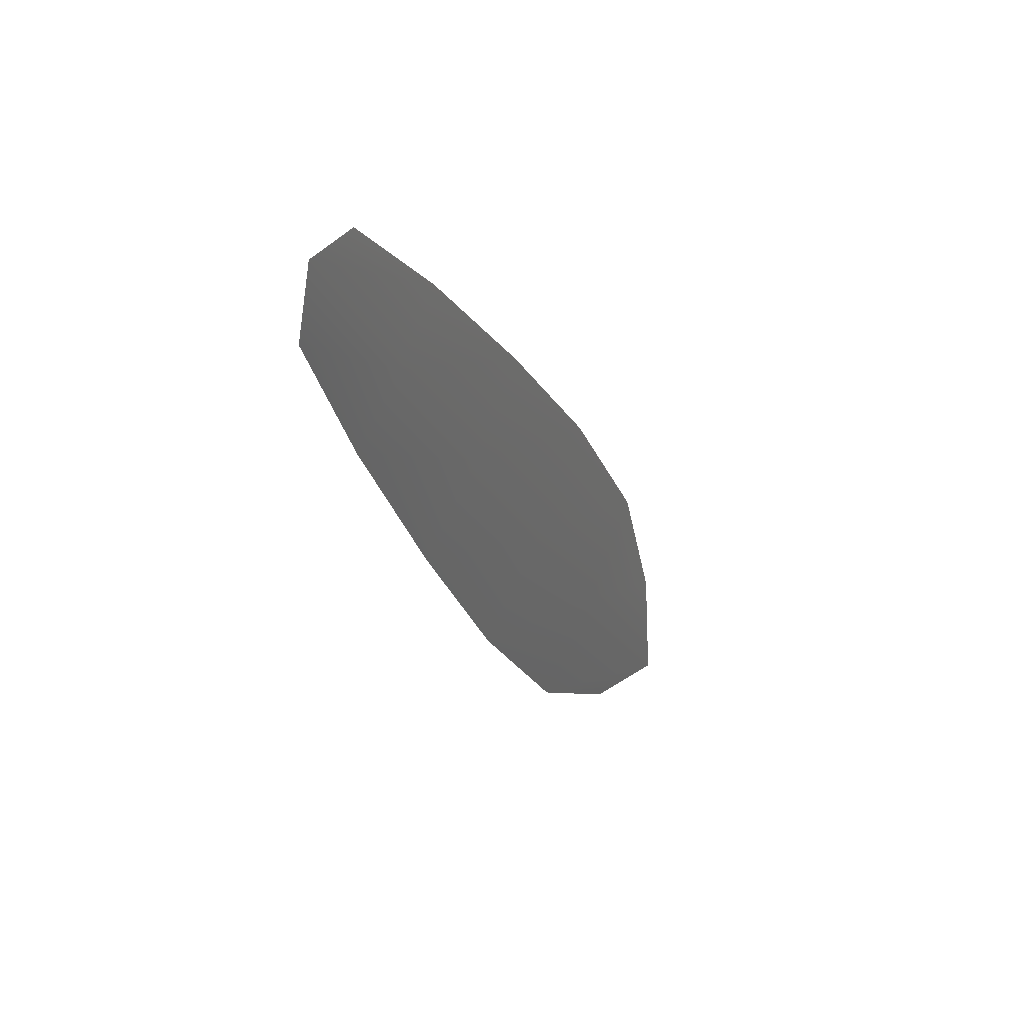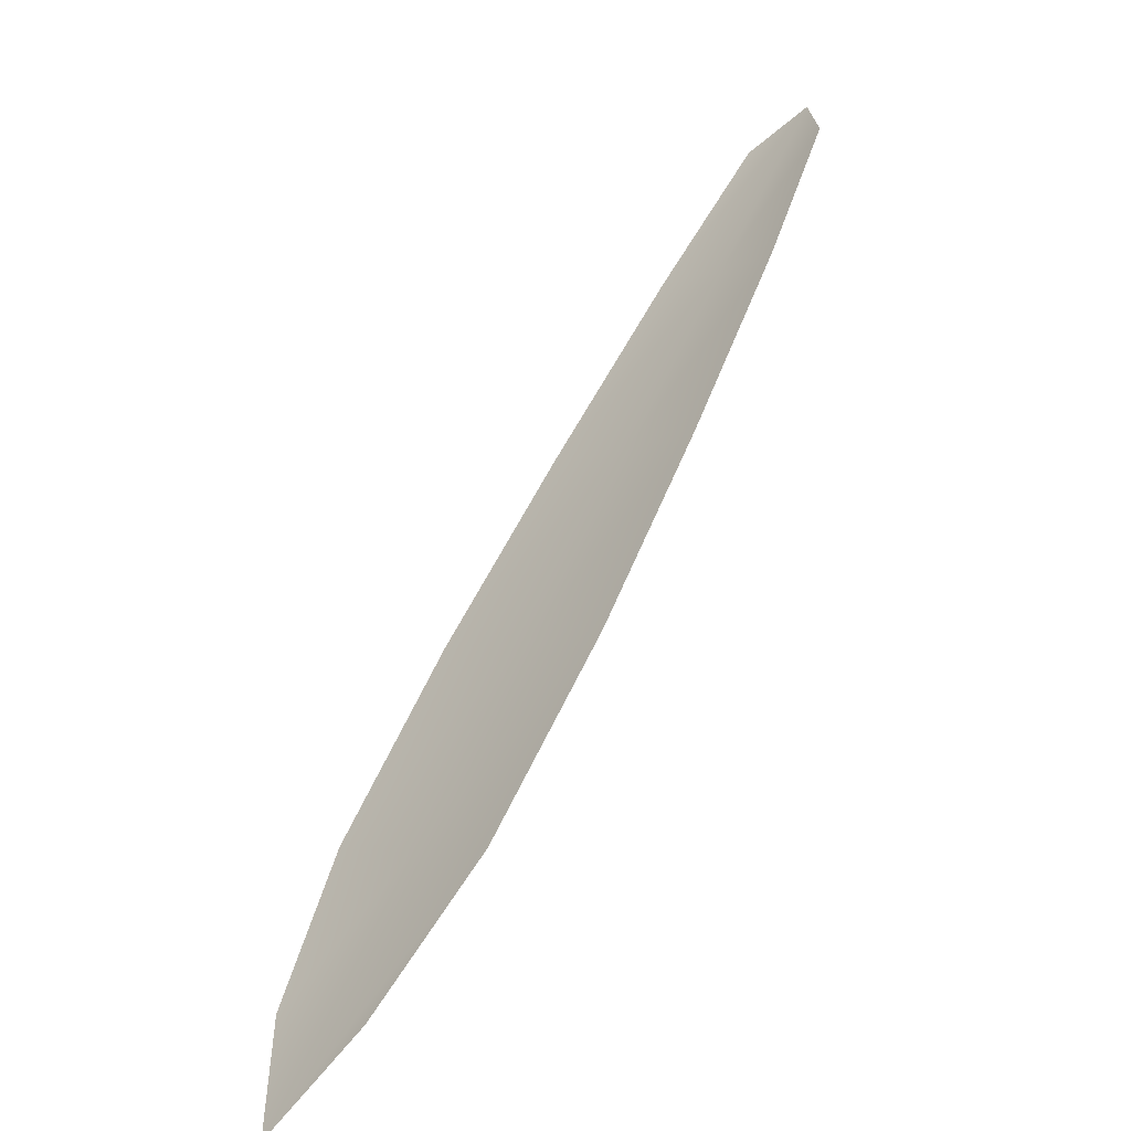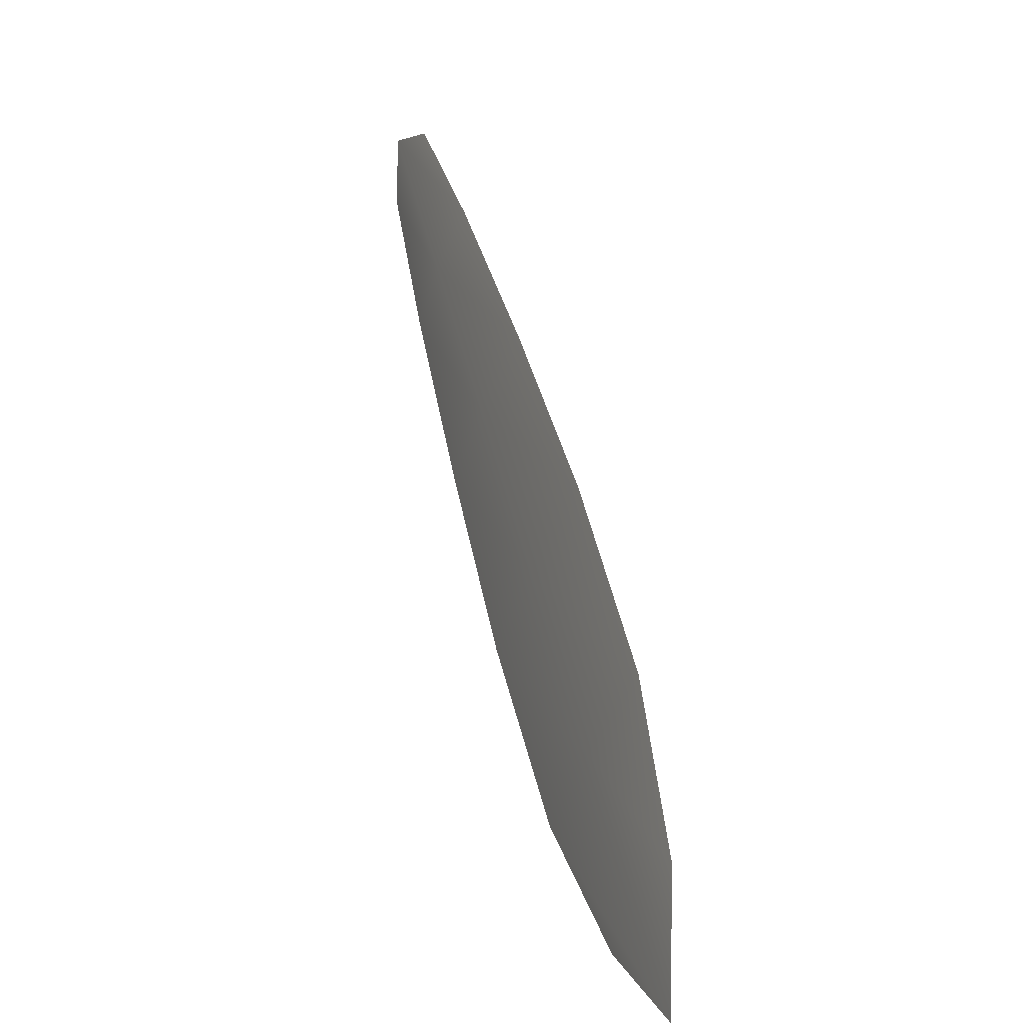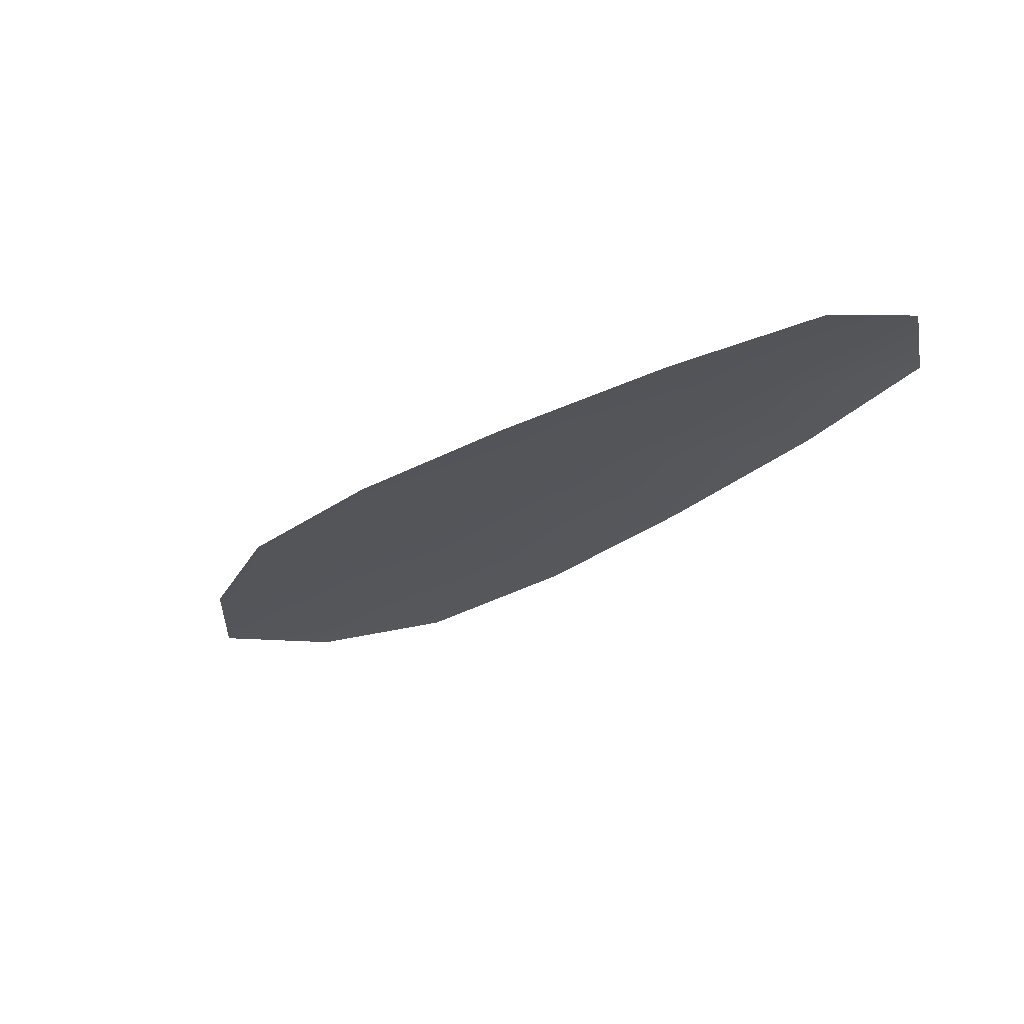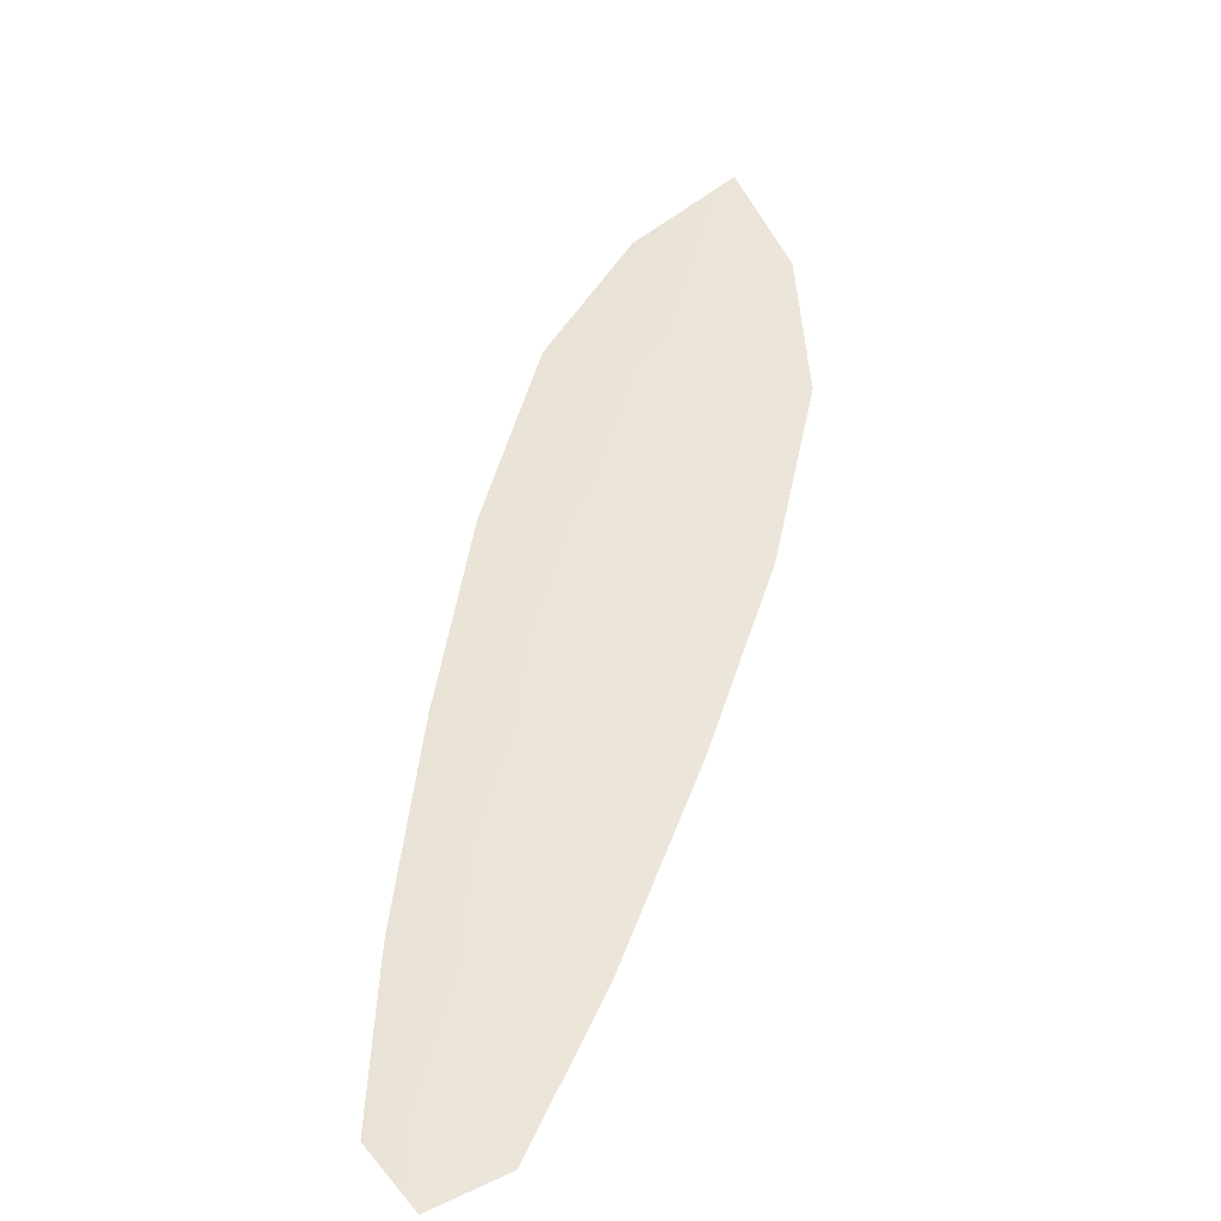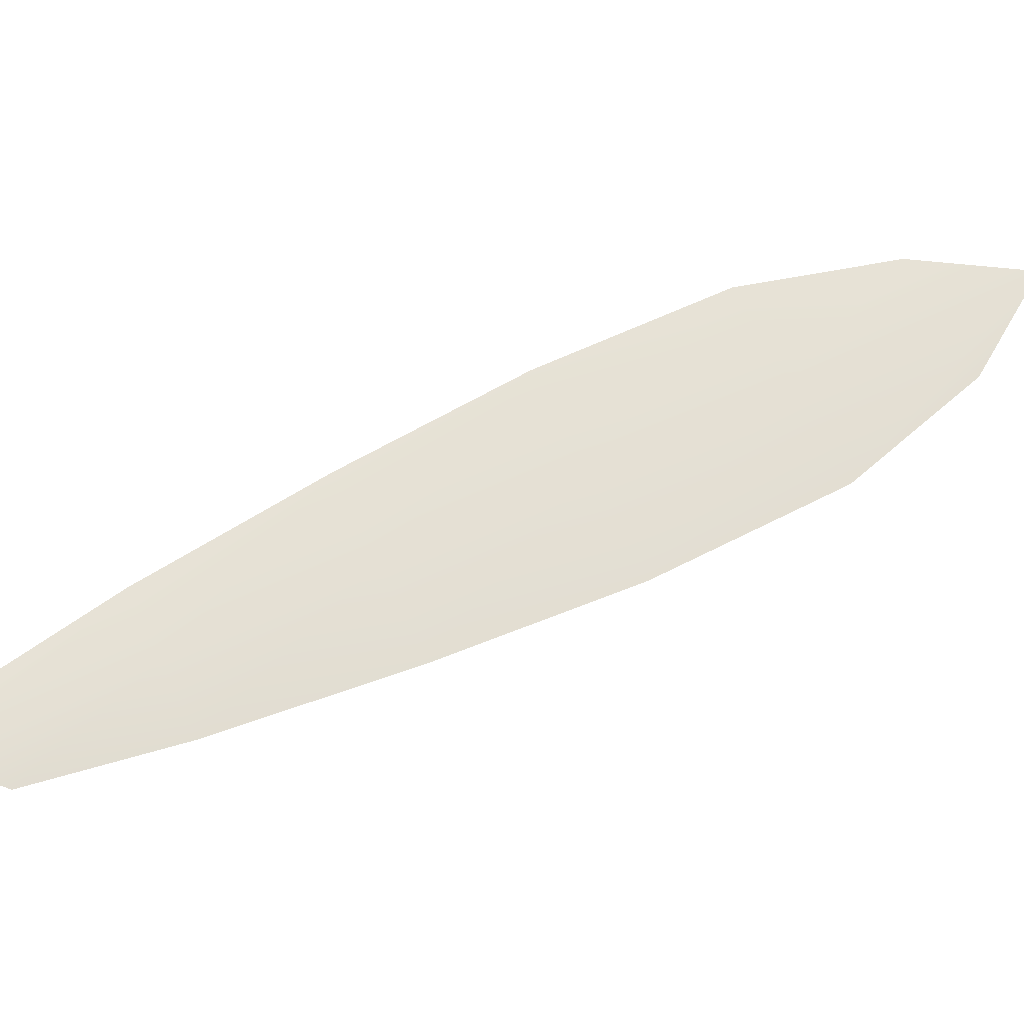
<metadata>
{"format":"obj","ext":"obj","renderer":"f3d","projection":"perspective","resolution":1024,"background":"white","views":[{"elev":37.1,"azim":-61.2,"up":"+Y"},{"elev":-52.9,"azim":-136.6,"up":"+Y"},{"elev":-6.0,"azim":66.8,"up":"+Y"},{"elev":64.3,"azim":-171.2,"up":"+Y"},{"elev":44.9,"azim":-132.0,"up":"+Z"},{"elev":65.5,"azim":-80.0,"up":"+Z"}]}
</metadata>
<code>
o feather_flight_primary_012
v 0.3039 0.1846 0.01328
v 0.2921 0.176 0.01328
v 0.3851 0.07727 0.01328
v 0.369 0.06556 0.01328
v 0.2939 0.1859 0.014
v 0.3859 0.05923 0.014
v 0.3205 0.1685 0.01328
v 0.3406 0.1465 0.01328
v 0.3598 0.1237 0.01328
v 0.3768 0.09935 0.01328
v 0.3506 0.08037 0.01328
v 0.3327 0.104 0.01328
v 0.317 0.1293 0.01328
v 0.3023 0.1553 0.01328
v 0.3114 0.1619 0.014
v 0.3288 0.1379 0.014
v 0.3463 0.1139 0.014
v 0.3637 0.08986 0.014
f 18 10 3 6
f 11 18 6 4
f 5 1 7 15
f 15 7 8 16
f 16 8 9 17
f 17 9 10 18
f 2 5 15 14
f 14 15 16 13
f 13 16 17 12
f 12 17 18 11

</code>
